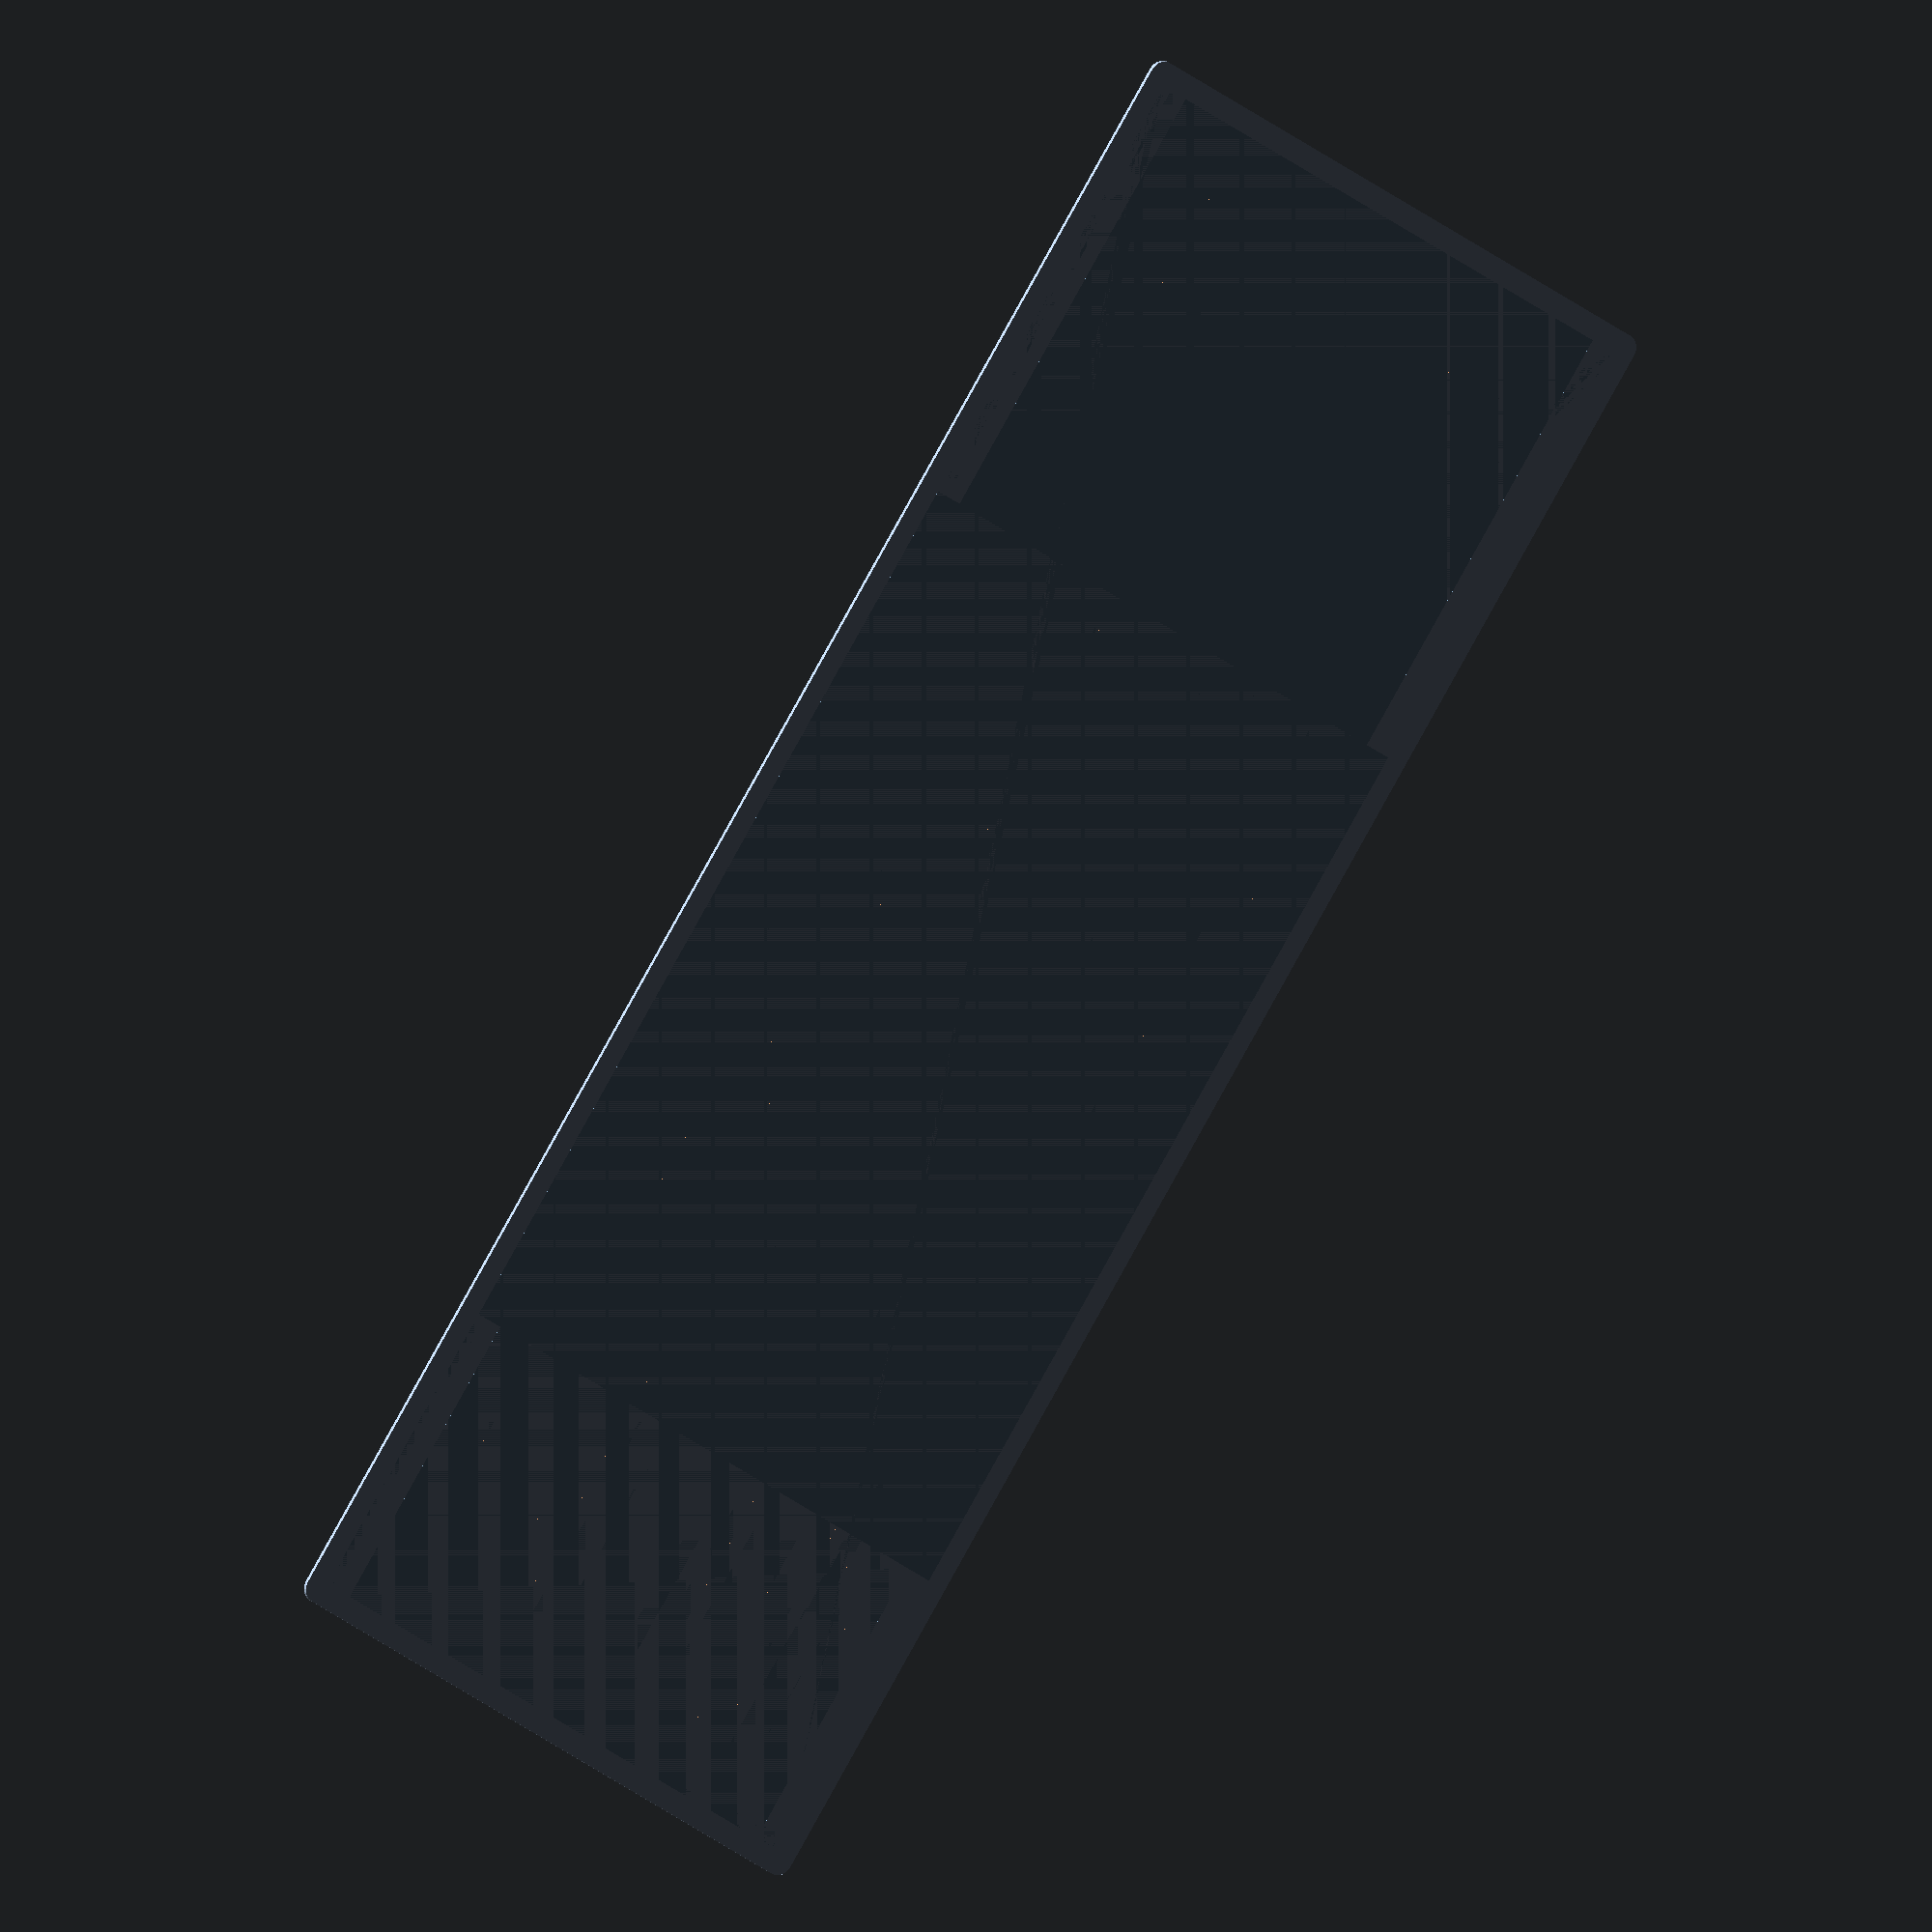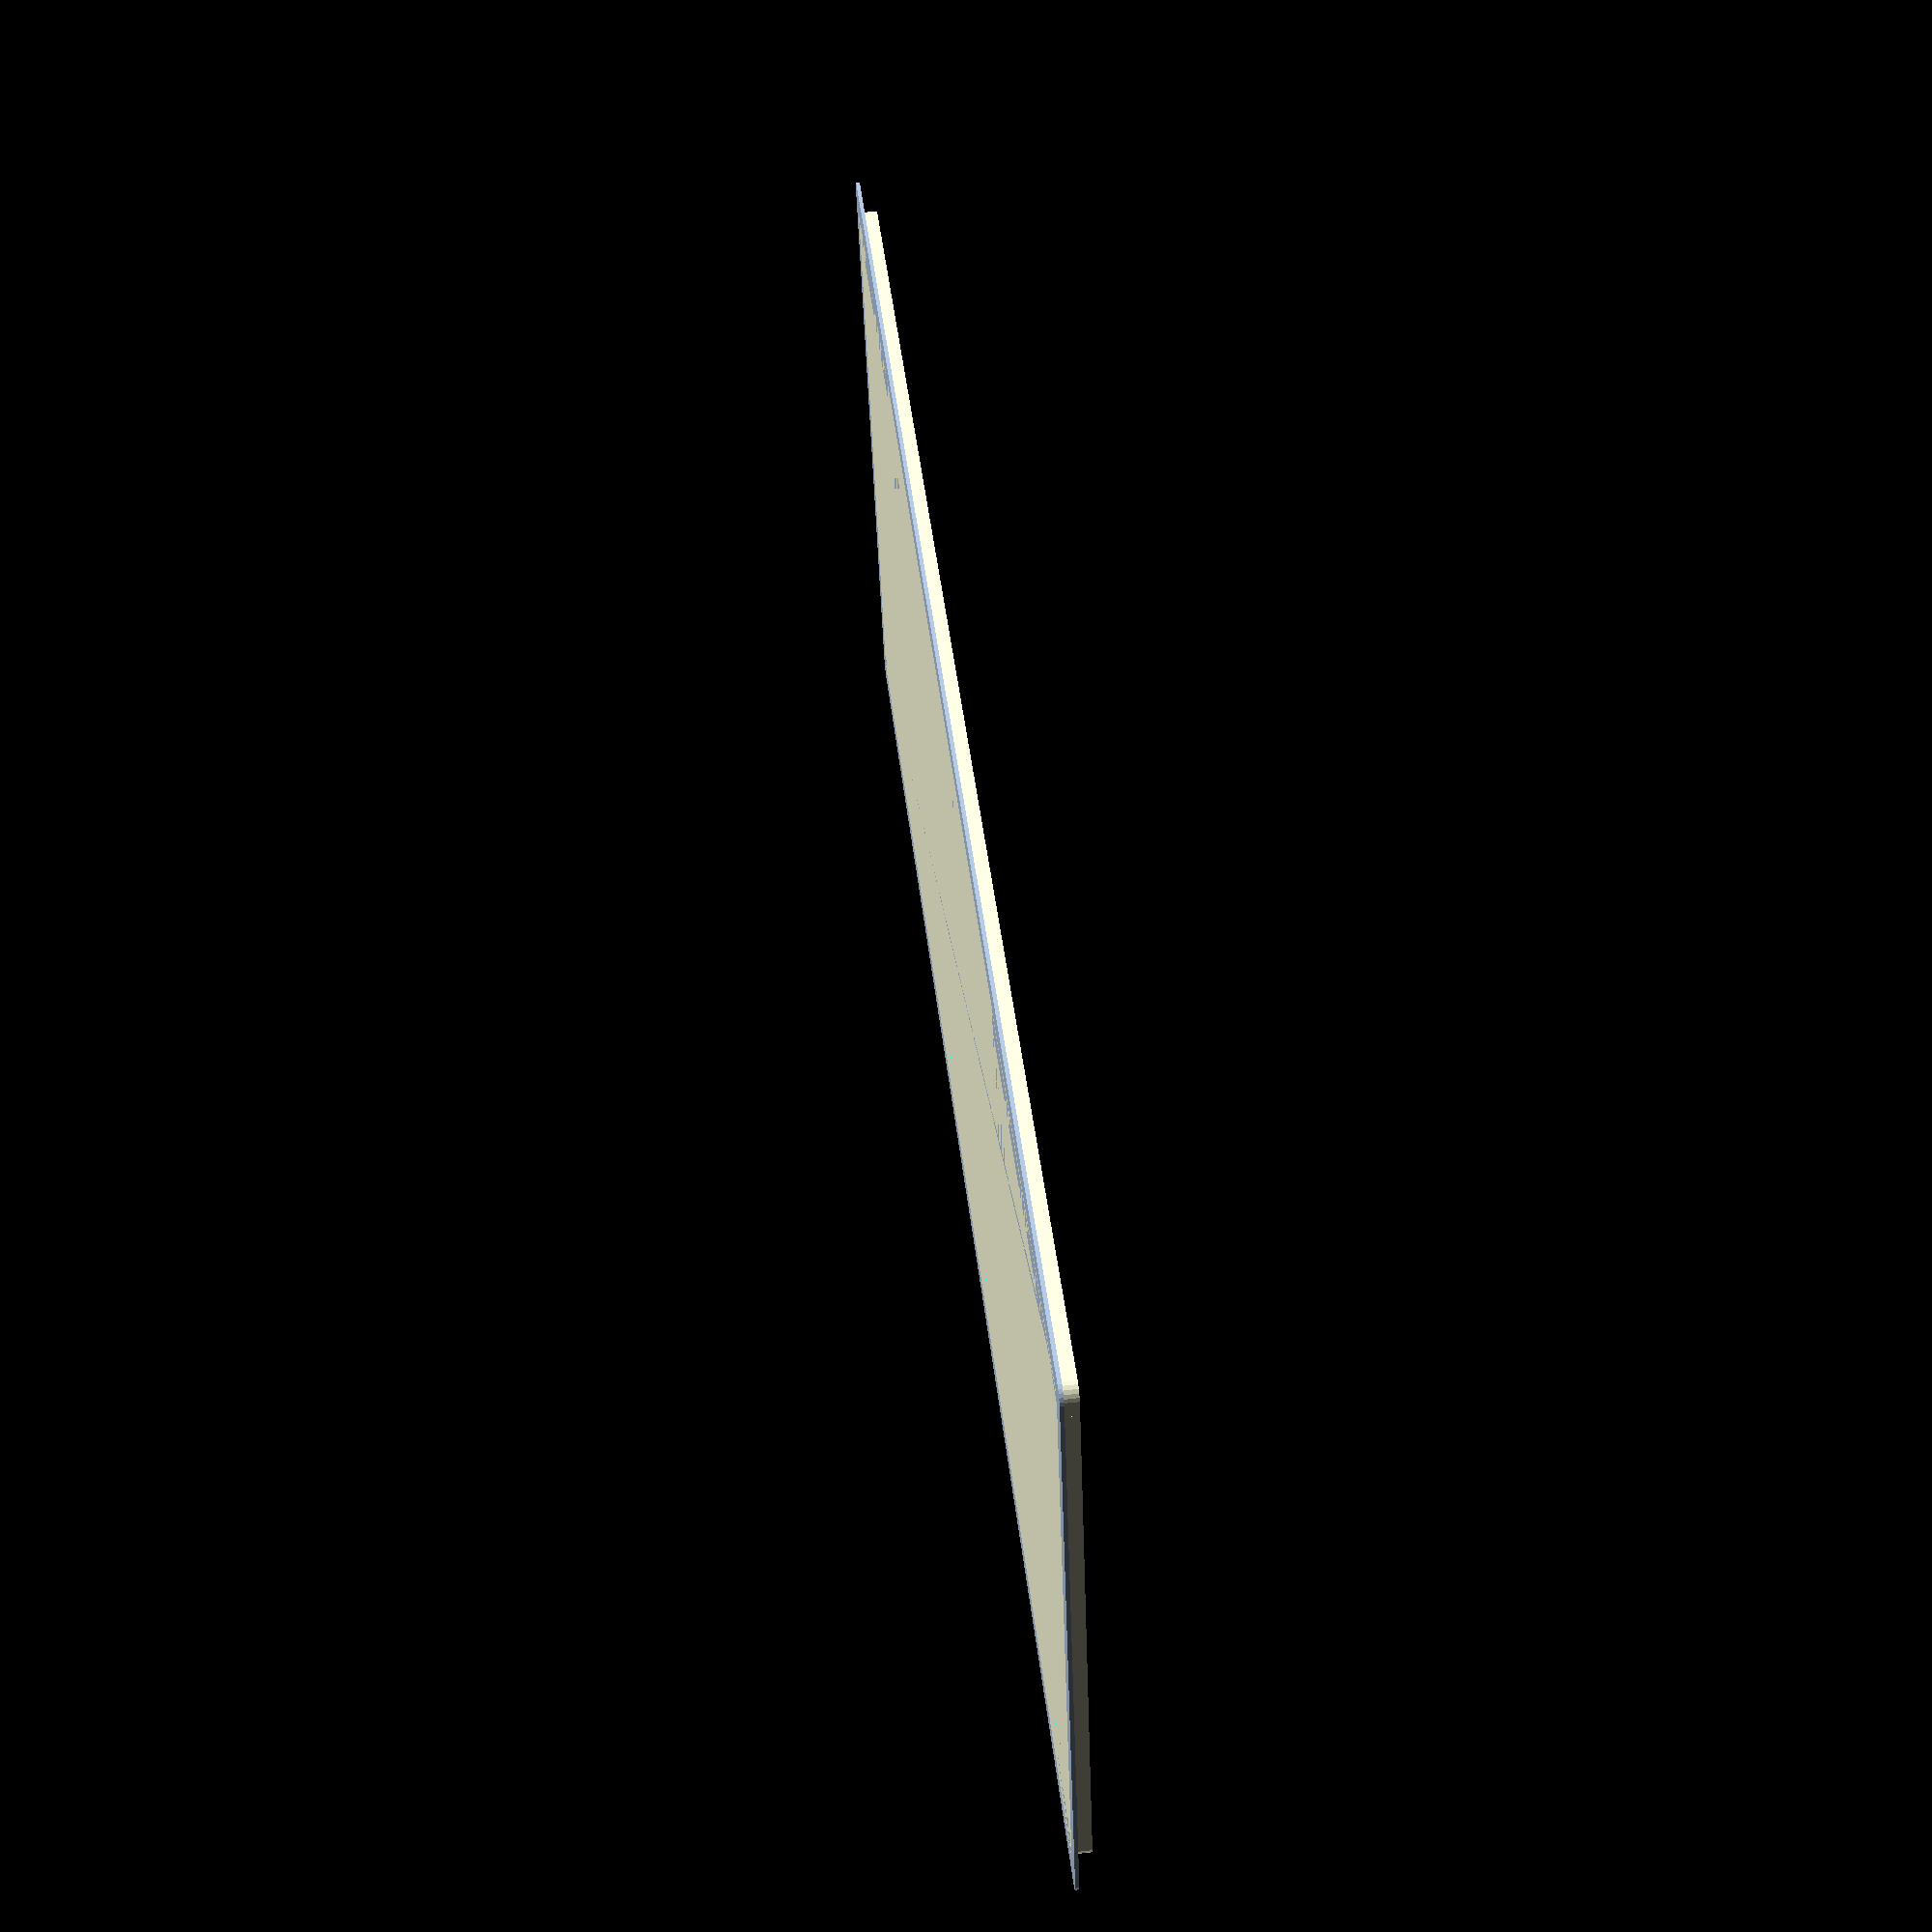
<openscad>
/*
TABLET RADIATOR GENERATOR

This libarary should help you to create radiators for
tablet like devices. 

To make it real you should be familiar with CNC devices.

Right now it is aimed on Lenovo Miix devices where "heater"
located near to one side of tablet and this region 
is about 1/3 or 1/4 of available width.

Thus current radiator model goal is to move heat away from
one side of tablet and distribute it uniformly across 
all available surface.

NOTE:
 - For Lenovo Miix 320 radiator size should be about 22x8.5cm
*/


//
// OUTPUT
//

// Displays radiator model
show_radiator();

//3D printed template to help with manual aperture cutting
//show_template(); 


//
// CONFIGURATION
//
$fn=25;

H=84; // Main block height
W=222; // Main block width
TH=2.5; // Main block thickness (Z axis)
CR=2; // CORNER radius

BL=3; // Basement ledge width
BT=0.5; // Basement ledge thickness (under the case)

// RADIATOR CFG
R_BRD=8; // Internal offset
R_S=2; // Nuber of block separated by offset

// WARNING this value depends on CNC end mill radius
R_NT=2.5; // Minimum notch width
R_T=2; // Rim thickness

R_DH=0.6; // Notch deepth at hot side
R_DC=2.1; // Deepth at cool side

R_HW=60; // Hot side width
R_CW=40; // Cool side width

//
// TEMPLATE MODULES
//
module show_template(tw=4, th=2, hold=8, holdw=30, holdh=0.4) {
    color("DarkKhaki")
    translate([hold, hold, 0])
    difference() {
        cube([W+2*tw, H+2*tw, th]);
        translate([tw+CR, tw+CR, 0])
        minkowski() {
            cube([W-CR*2, H-CR*2, th]);
            cylinder(th,CR,CR);
        }
    }

    // Template handles
    color("SandyBrown") {
        translate([0,(H+2*tw-holdw)/2, 0])
            cube([hold, holdw, holdh]);
        translate([W+2*tw+hold,(H+2*tw-holdw)/2, 0])
            cube([hold, holdw, holdh]);
        translate([(W+2*tw-holdw)/2, 0, 0])
            cube([holdw, hold, holdh]);
        translate([(W+2*tw-holdw)/2, H+2*tw+hold, 0])
            cube([holdw, hold, holdh]);
    }
}


//
// RADIATOR MODULES
//
function max_odd_items(dist, item, space) = 
    floor((dist-space) / (item + space));

function space_items(dist, item, count) =
    (dist - item*count)/(count + 1);

module basement(w,h,th,r) {
    translate([r,r,0]) 
    minkowski() {
        cube([w-r*2, h-r*2, th*0.5]);
        cylinder(th*0.5,r,r);
    }
}

module radiator_cutting() {
    w=W-R_BRD *2;
    mxh=H-R_BRD *2;
    blkh=(mxh-R_BRD*(R_S-1)) / R_S;
    //echo("Block height", blkh);
    mxi=max_odd_items(blkh, R_T, R_NT);
    //echo("Total ribs", mxi);
    spc=space_items(blkh,R_T, mxi);
    echo("NOTE: radiator notch width", spc);
    ioff=0;
    for (iz=[0:R_S-1]) {
        izoff=iz*(R_BRD+blkh);
        for (i=[0:mxi]) {
            ioff=i*(R_T+spc)+izoff;
            translate([0,ioff,0]) cube([w, spc, TH+0.1]);
        }
    }
}

module radiator_depth() {
    h=H-R_BRD;
    hh=TH-R_DH;
    hc=TH-R_DC;
    tw=W-R_HW-R_CW;
    
    translate([0,R_BRD/2,0])
        cube([R_HW, h, hh]);
    
    translate([R_HW,0,hh])
        rotate([-90,0,0])
        linear_extrude(height = H, center = false)
        polygon([[0,0],[0,hh],[tw,hh],[tw,hh-hc]]);
    
    // Quick solution
    //translate([R_HW,0,0])
        //cube([tw, H, TH-(R_DC+R_DH)/2]);
    
    
    translate([W-R_CW,R_BRD/2,0])
        cube([R_CW, h, TH-R_DC]);
}

module show_radiator() {
    //color("Azure")
    difference() {
        union() {
            translate([BL, BL, 0]) 
                basement(W,H,TH,CR);
            color("LightSteelBlue")
            basement(W+BL*2,H+BL*2,BT,CR);
        }
        translate([BL+R_BRD, BL+R_BRD, 0])
            radiator_cutting();
    }
    translate([BL, BL, 0])
        radiator_depth();
 
}
</openscad>
<views>
elev=341.8 azim=54.9 roll=147.9 proj=o view=wireframe
elev=299.1 azim=17.3 roll=263.3 proj=p view=wireframe
</views>
